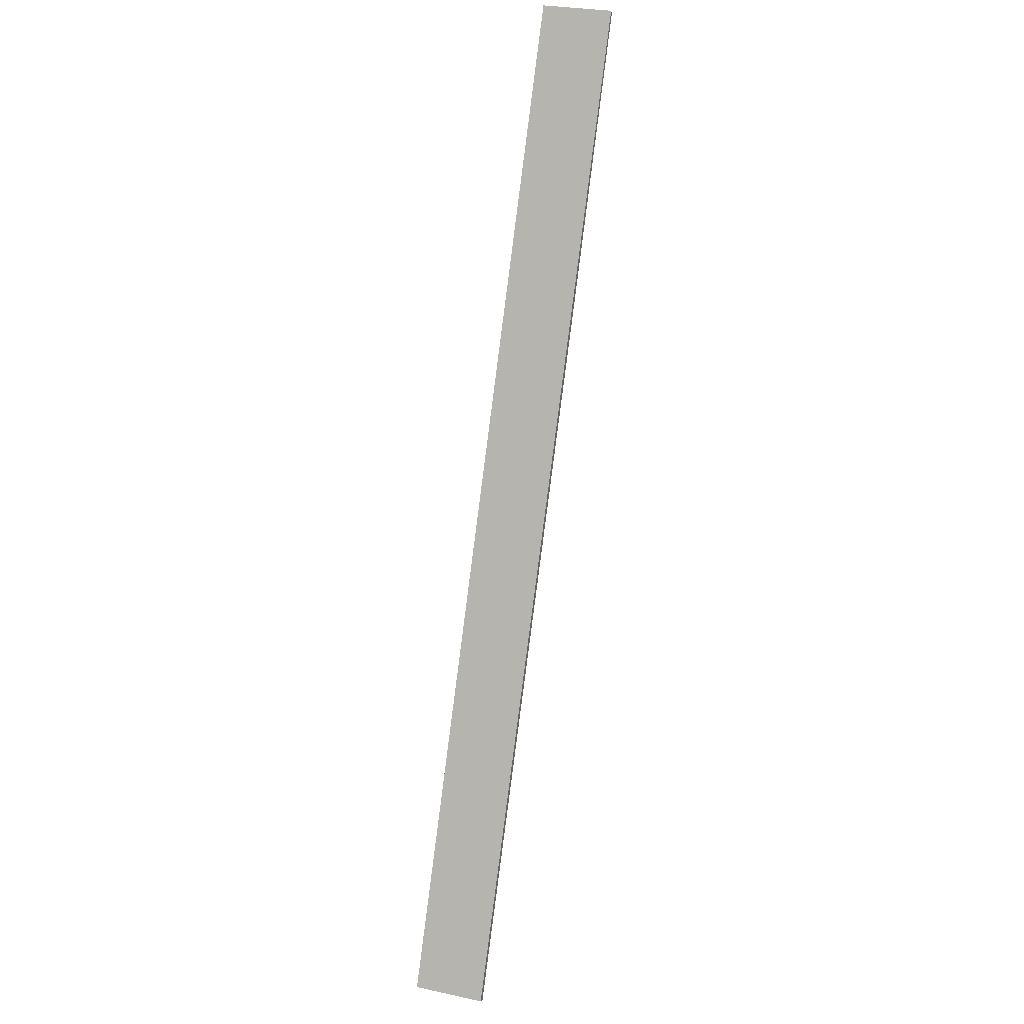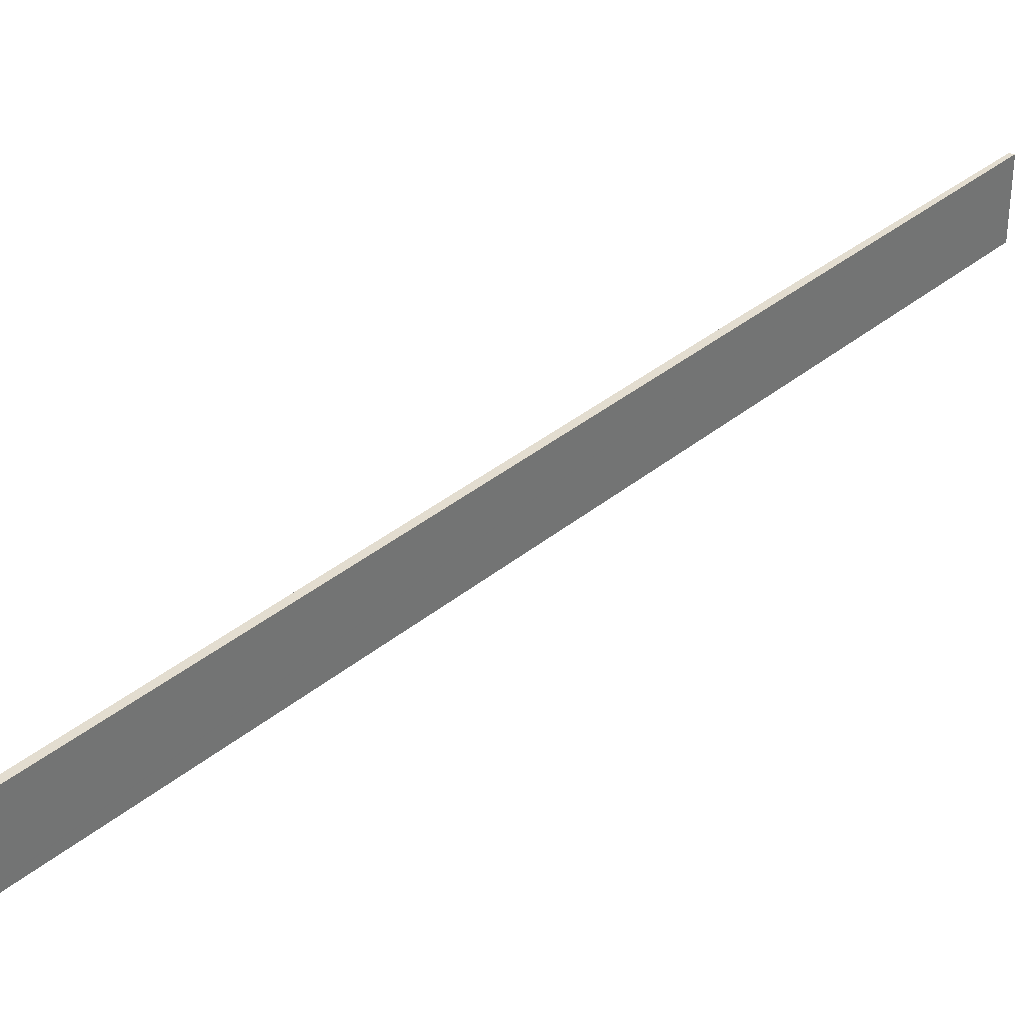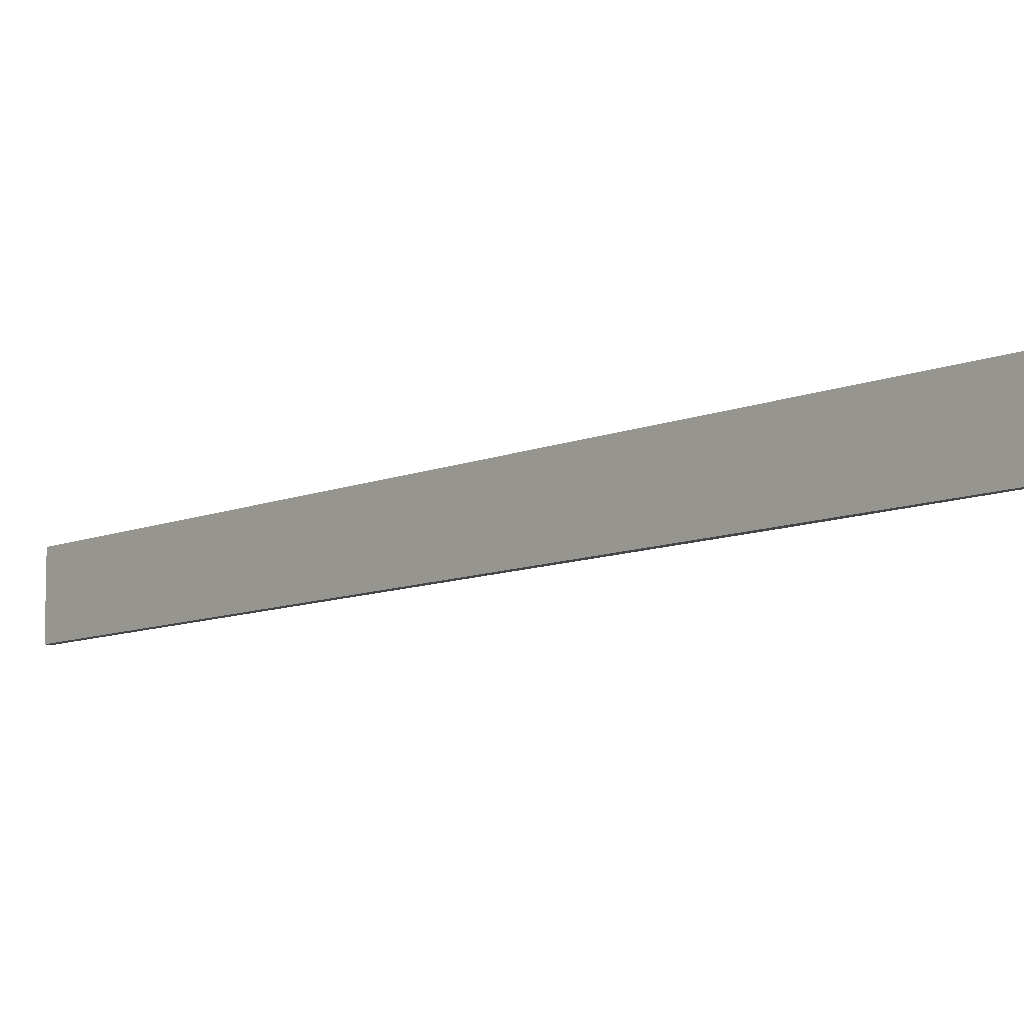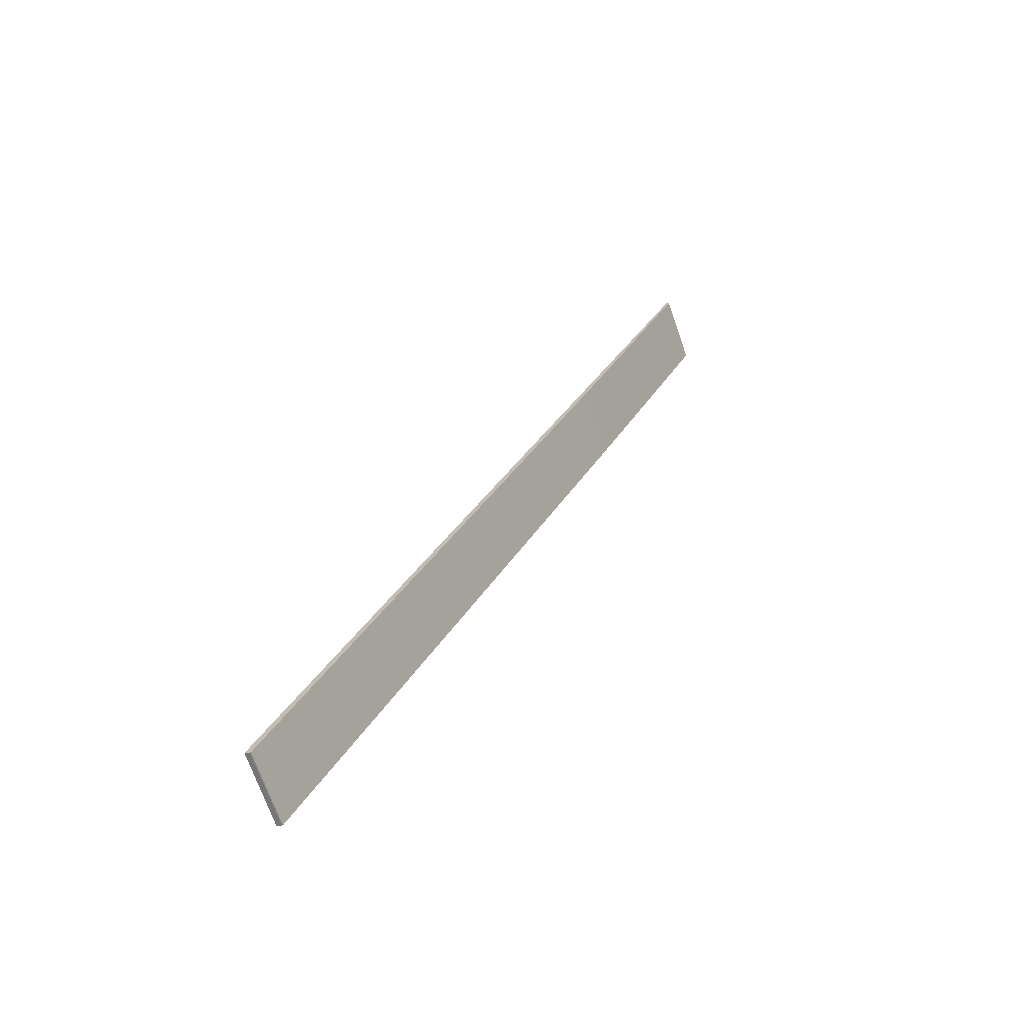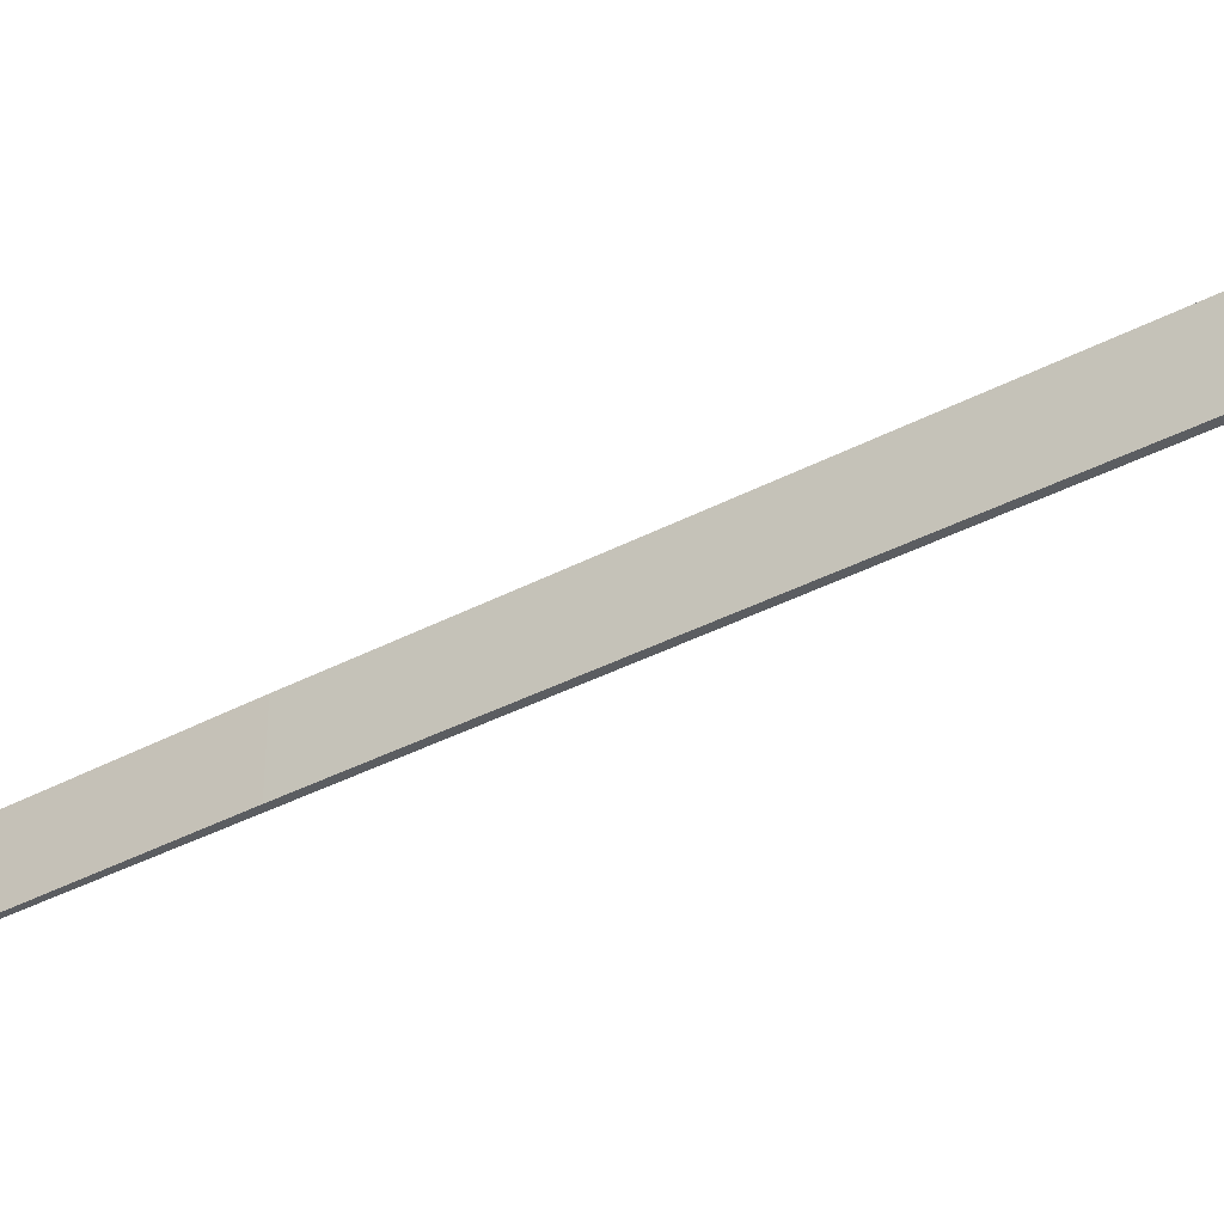
<metadata>
{"format":"obj","ext":"obj","renderer":"f3d","projection":"perspective","resolution":1024,"background":"white","views":[{"elev":28.6,"azim":-72.2,"up":"+Z"},{"elev":35.6,"azim":-112.5,"up":"+Y"},{"elev":-9.0,"azim":-16.0,"up":"+Y"},{"elev":-69.8,"azim":19.1,"up":"+Z"},{"elev":-35.8,"azim":150.1,"up":"+Y"}]}
</metadata>
<code>
v  0.298 4.34 -0.141
v  19.31 4.34 40.6
v  0.368 4.34 -0.161
v  0 4.34 2.657e-16
v  0.17 4.34 0.366
v  26.45 4.34 56.94
v  26.62 4.34 56.73
v  26.62 -3.474e-15 56.73
v  19.31 -2.486e-15 40.6
v  0.368 9.858e-18 -0.161
v  0.298 8.634e-18 -0.141
v  0 0 0
v  0.17 -2.241e-17 0.366
v  26.45 -3.487e-15 56.94
g defaultobject
f 1 2 3
f 2 1 4
f 2 4 5
f 2 5 6
f 2 6 7
f 8 2 7
f 2 8 9
f 2 9 3
f 3 9 10
f 10 1 3
f 1 10 11
f 11 4 1
f 4 11 12
f 12 5 4
f 5 12 6
f 6 12 13
f 6 13 14
f 14 7 6
f 7 14 8
f 10 12 11
f 12 10 13
f 13 10 9
f 13 9 14
f 14 9 8

</code>
